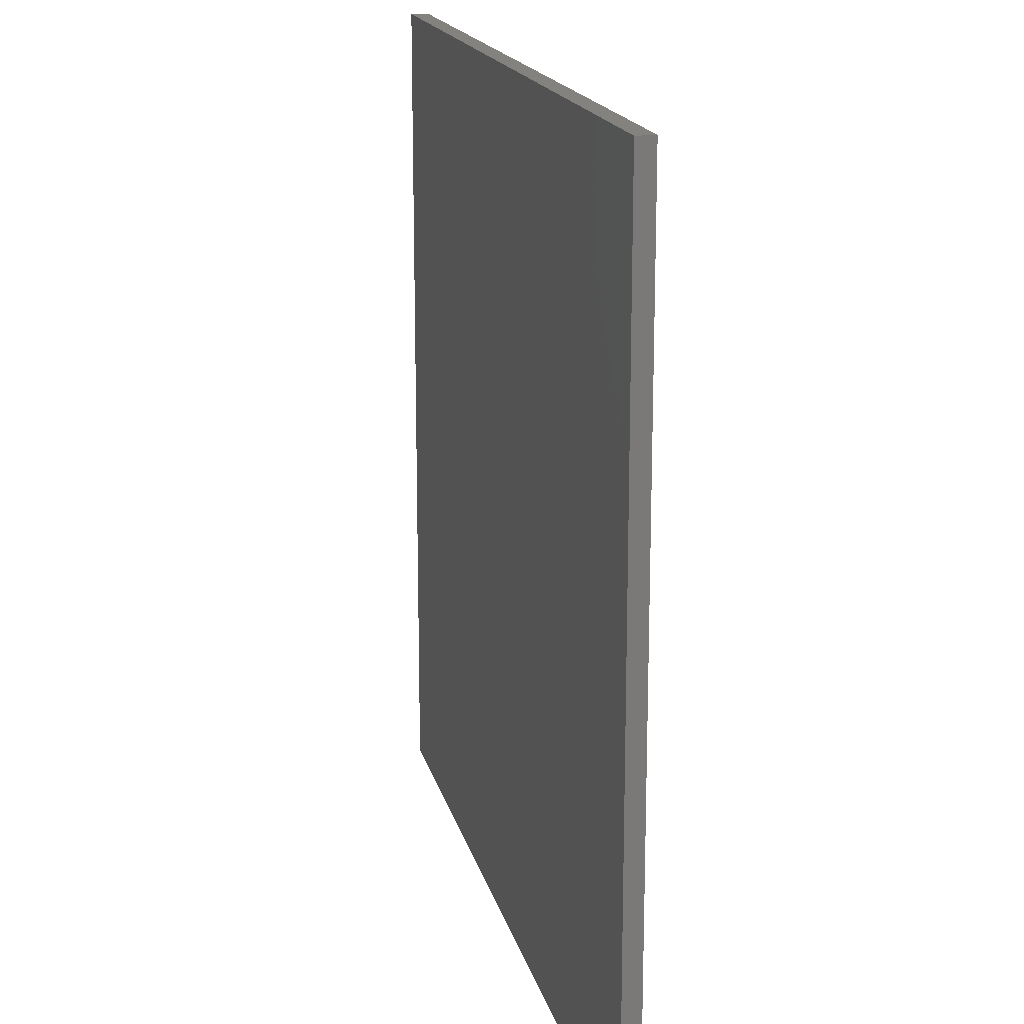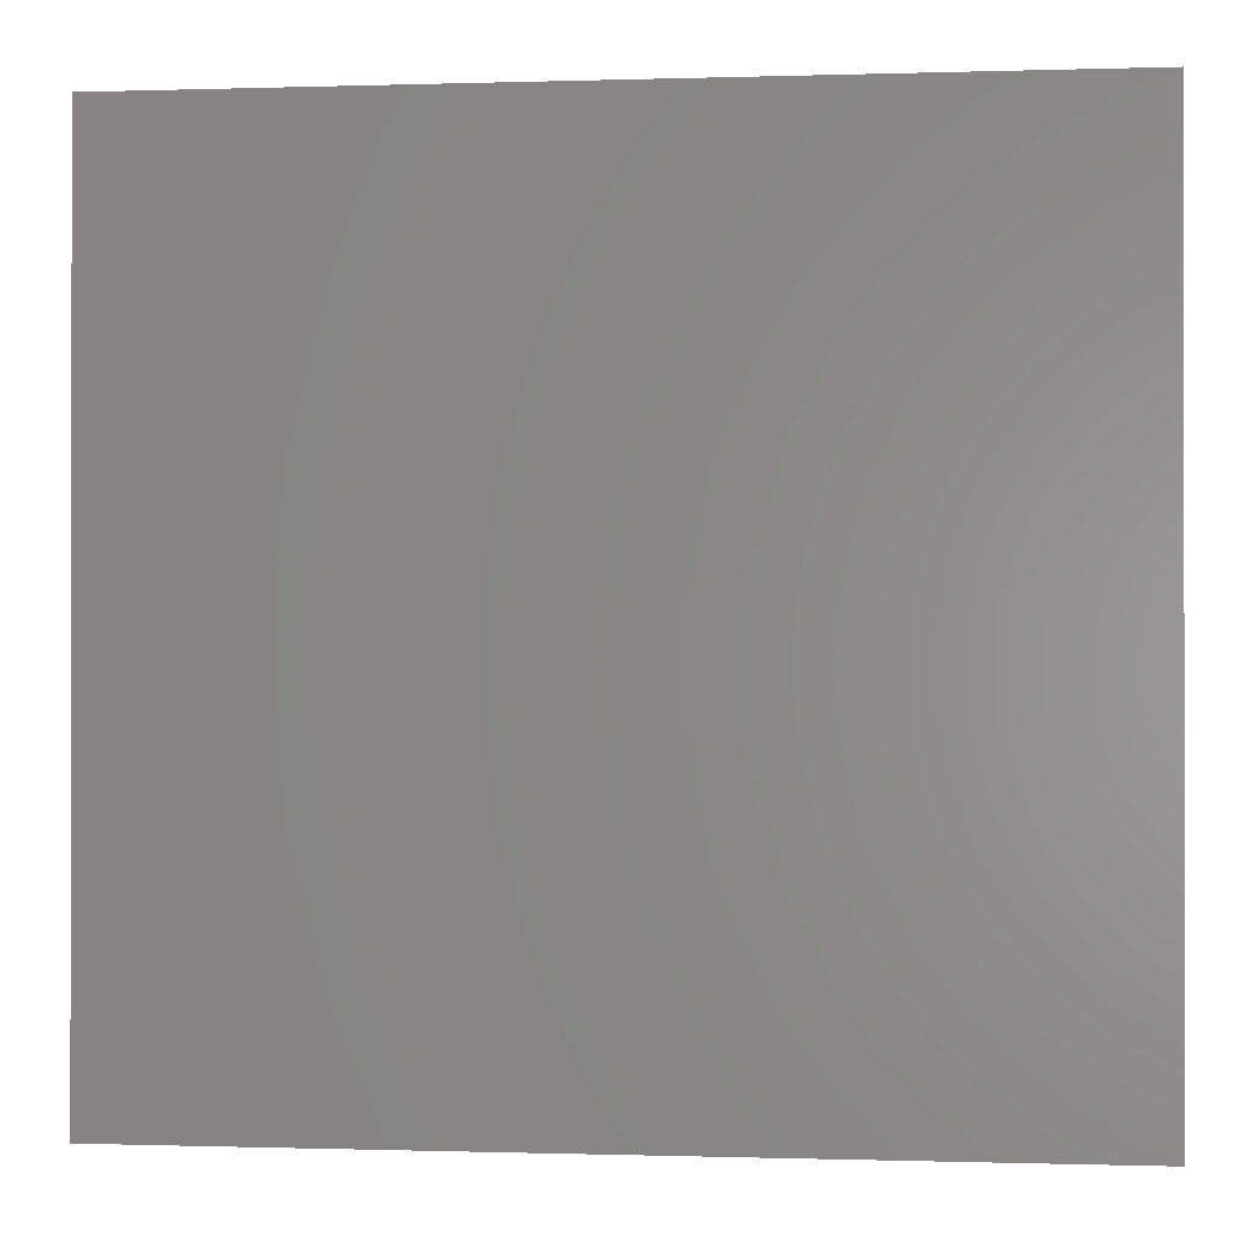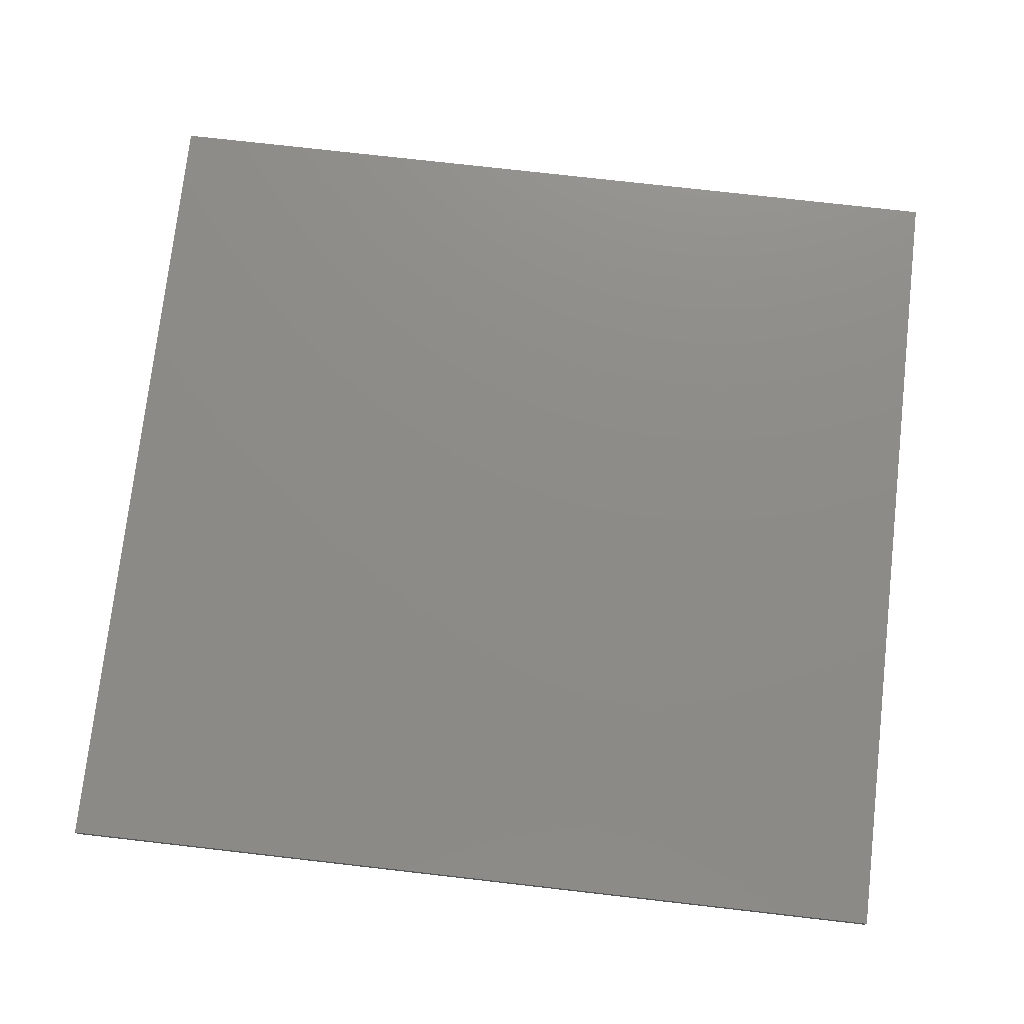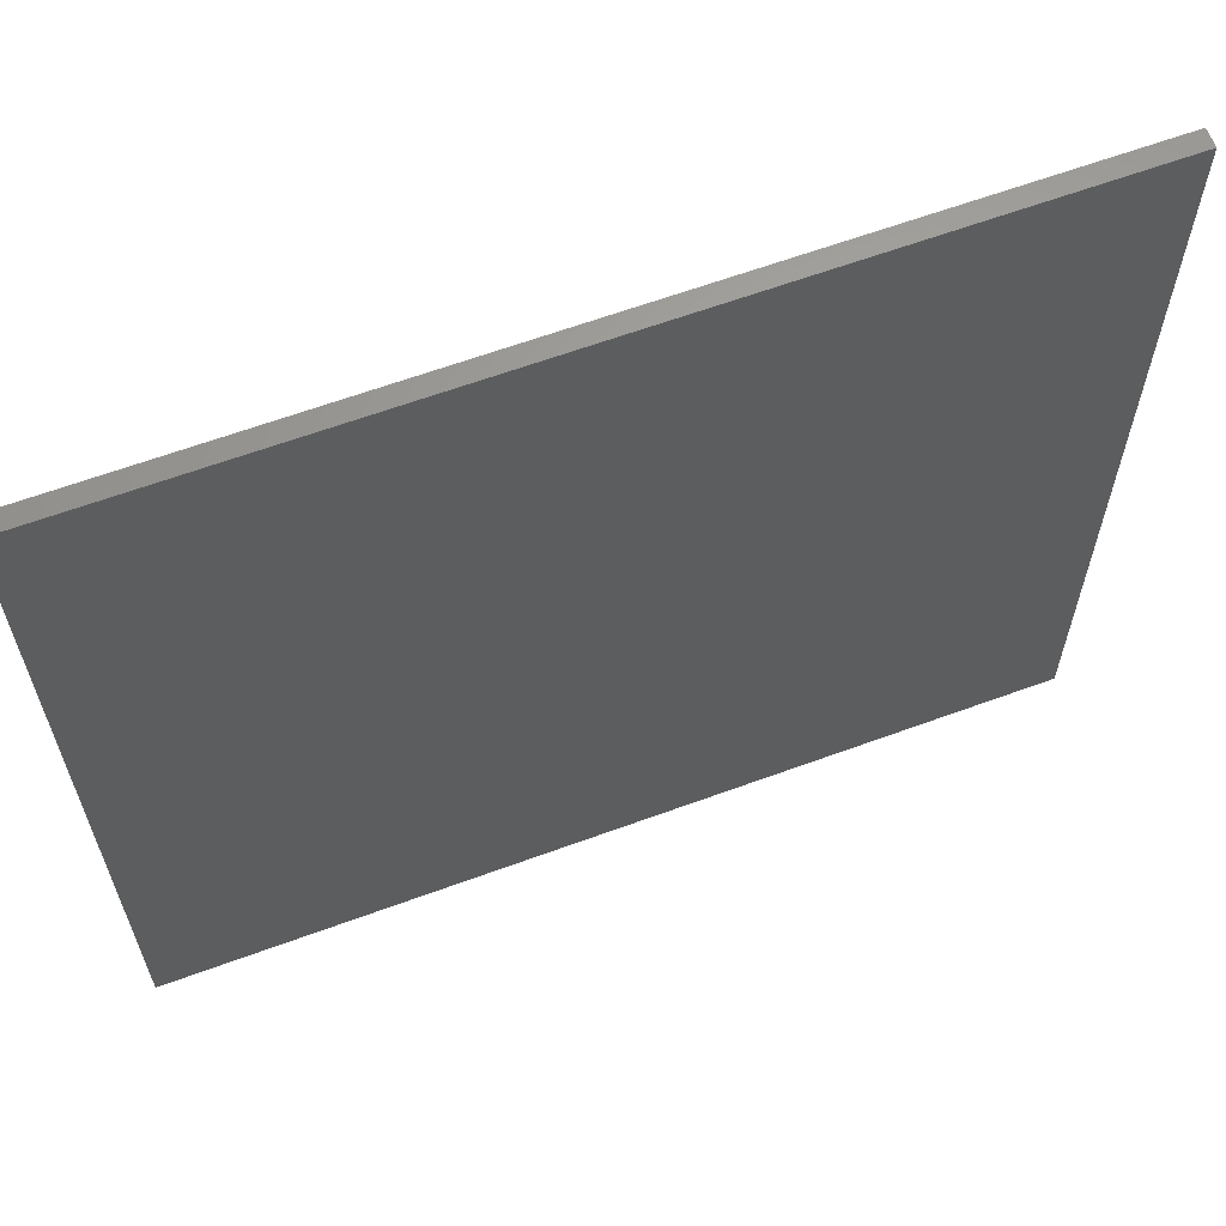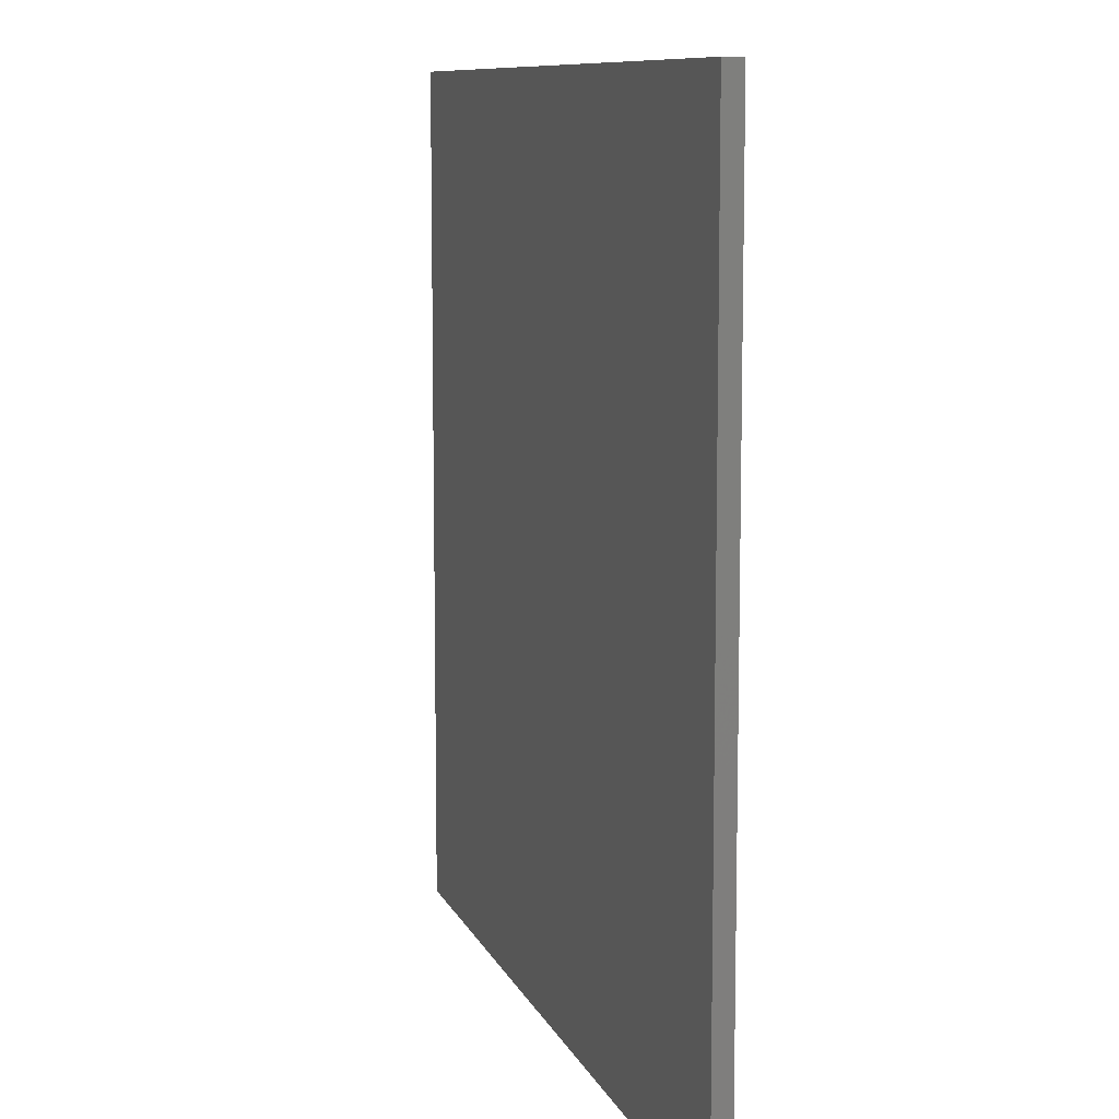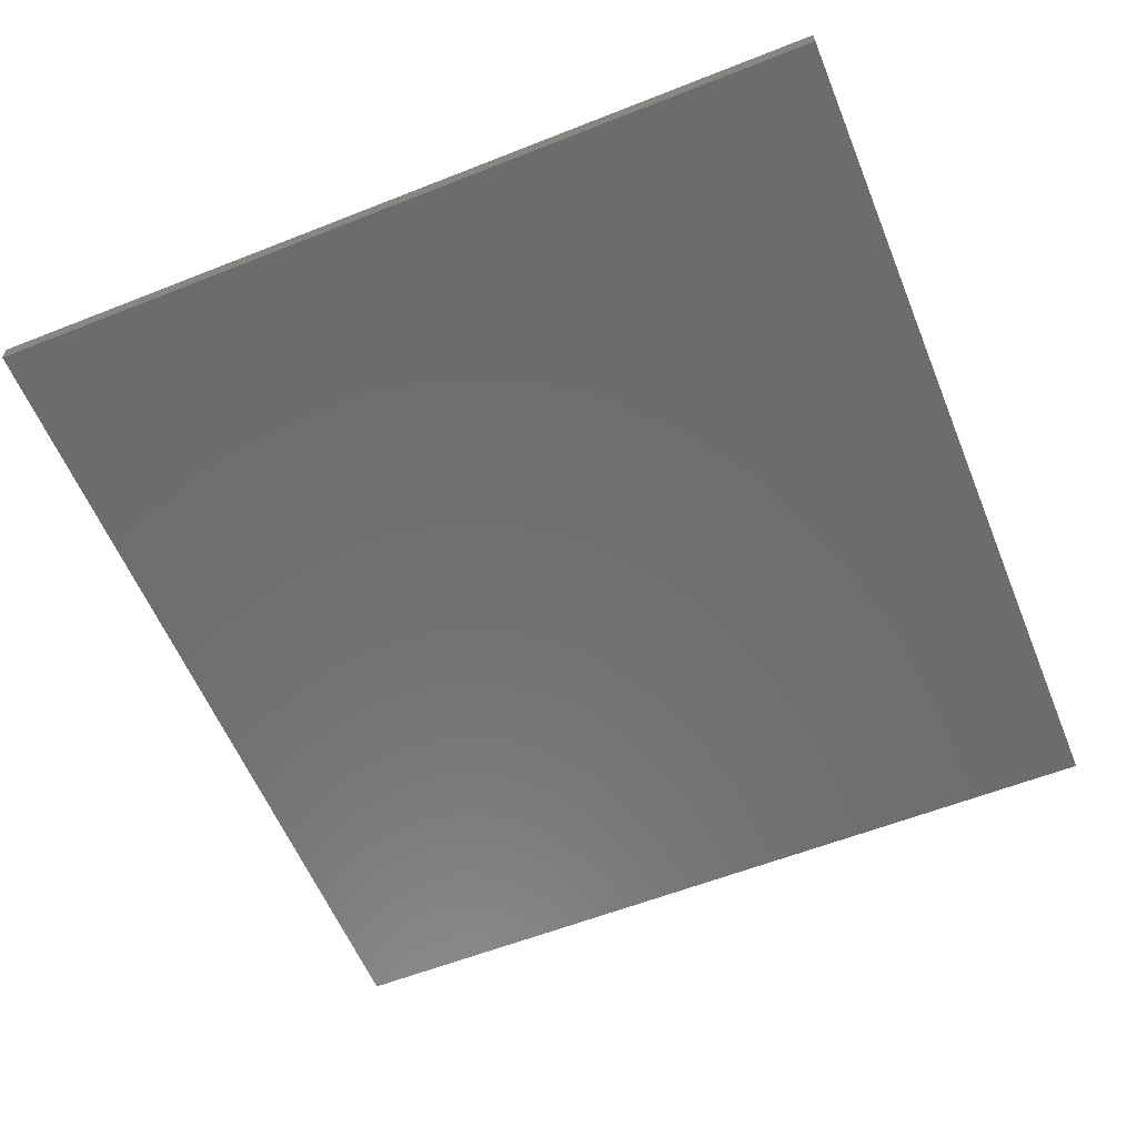
<metadata>
{"format":"stl","ext":"stl","renderer":"f3d","projection":"perspective","resolution":1024,"background":"white","views":[{"elev":17.2,"azim":77.1,"up":"+Y"},{"elev":-0.5,"azim":-173.1,"up":"+Y"},{"elev":75.5,"azim":6.5,"up":"+Z"},{"elev":63.1,"azim":159.6,"up":"+Y"},{"elev":9.5,"azim":74.2,"up":"+Y"},{"elev":-58.8,"azim":-67.8,"up":"+Z"}]}
</metadata>
<code>
# stl→obj: 8 verts, 12 faces
v 0.98 0 0
v 0 0 0.02
v 0 0 0
v 0.98 0 0.02
v 0.98 0.94 0
v 0.98 0.94 0.02
v 0 0.94 0
v 0 0.94 0.02
f 1 2 3
f 1 4 2
f 5 4 1
f 5 6 4
f 7 6 5
f 7 8 6
f 7 3 2
f 7 2 8
f 5 1 3
f 5 3 7
f 6 2 4
f 6 8 2

</code>
